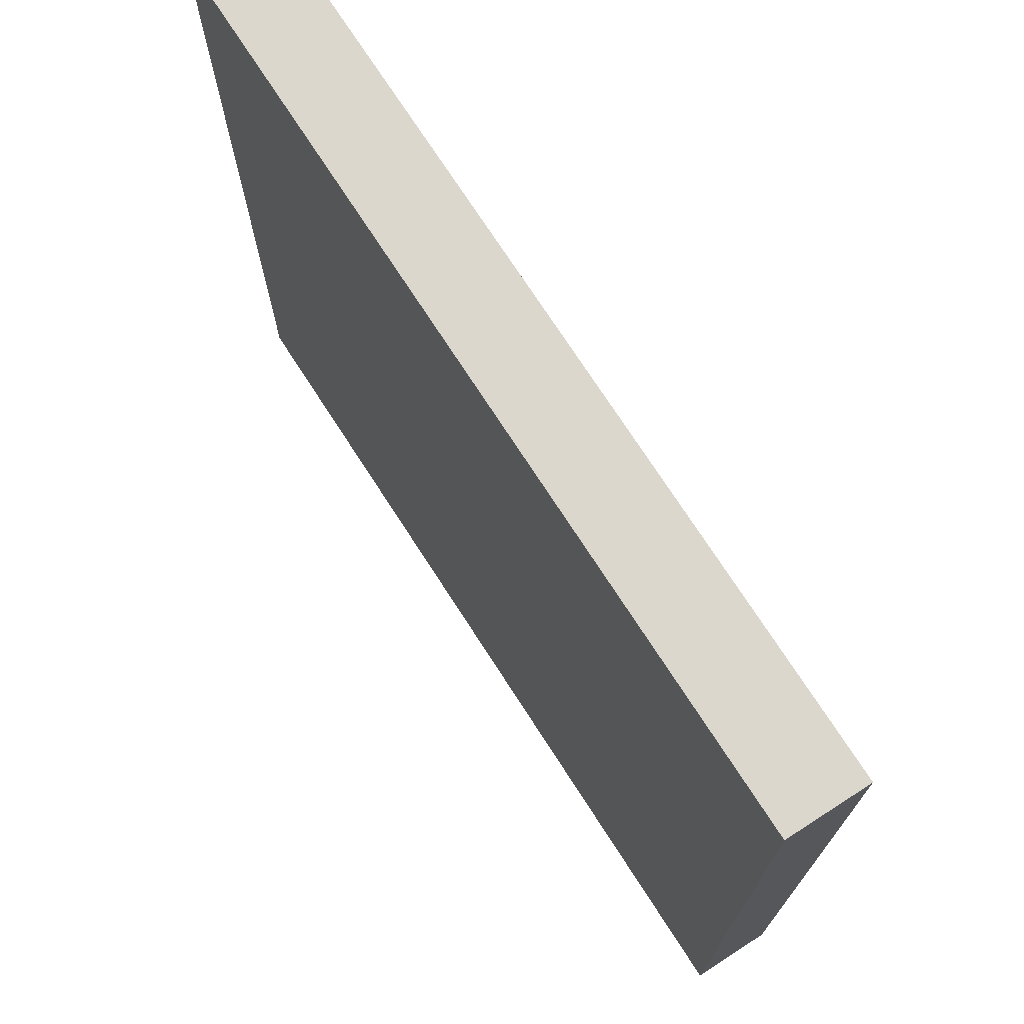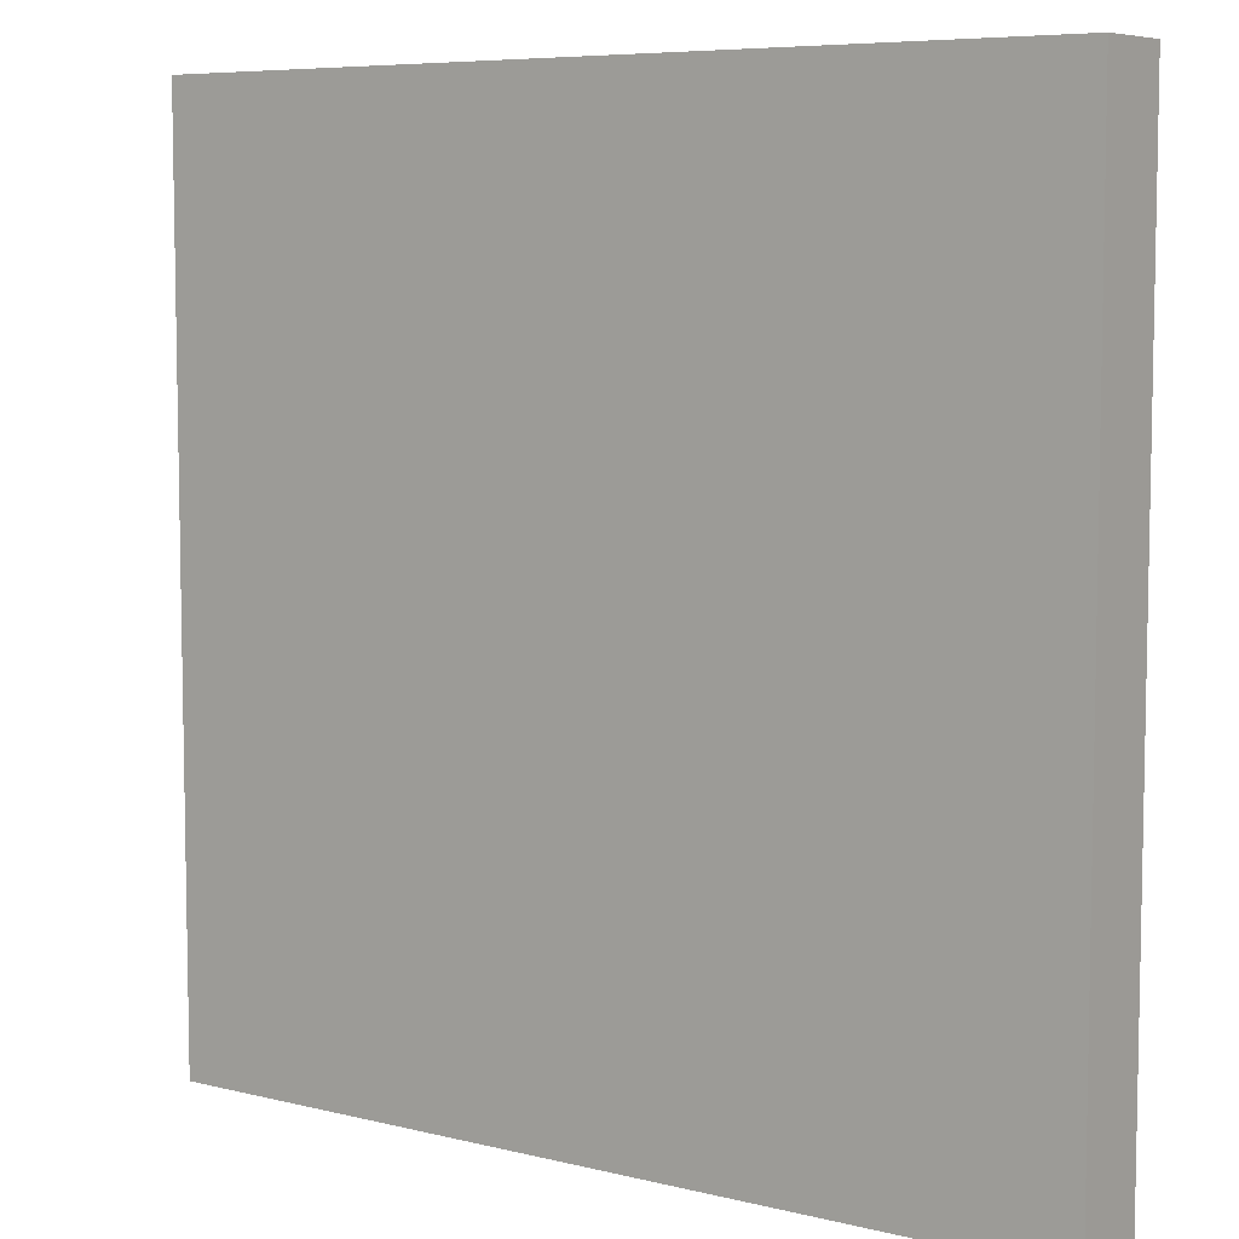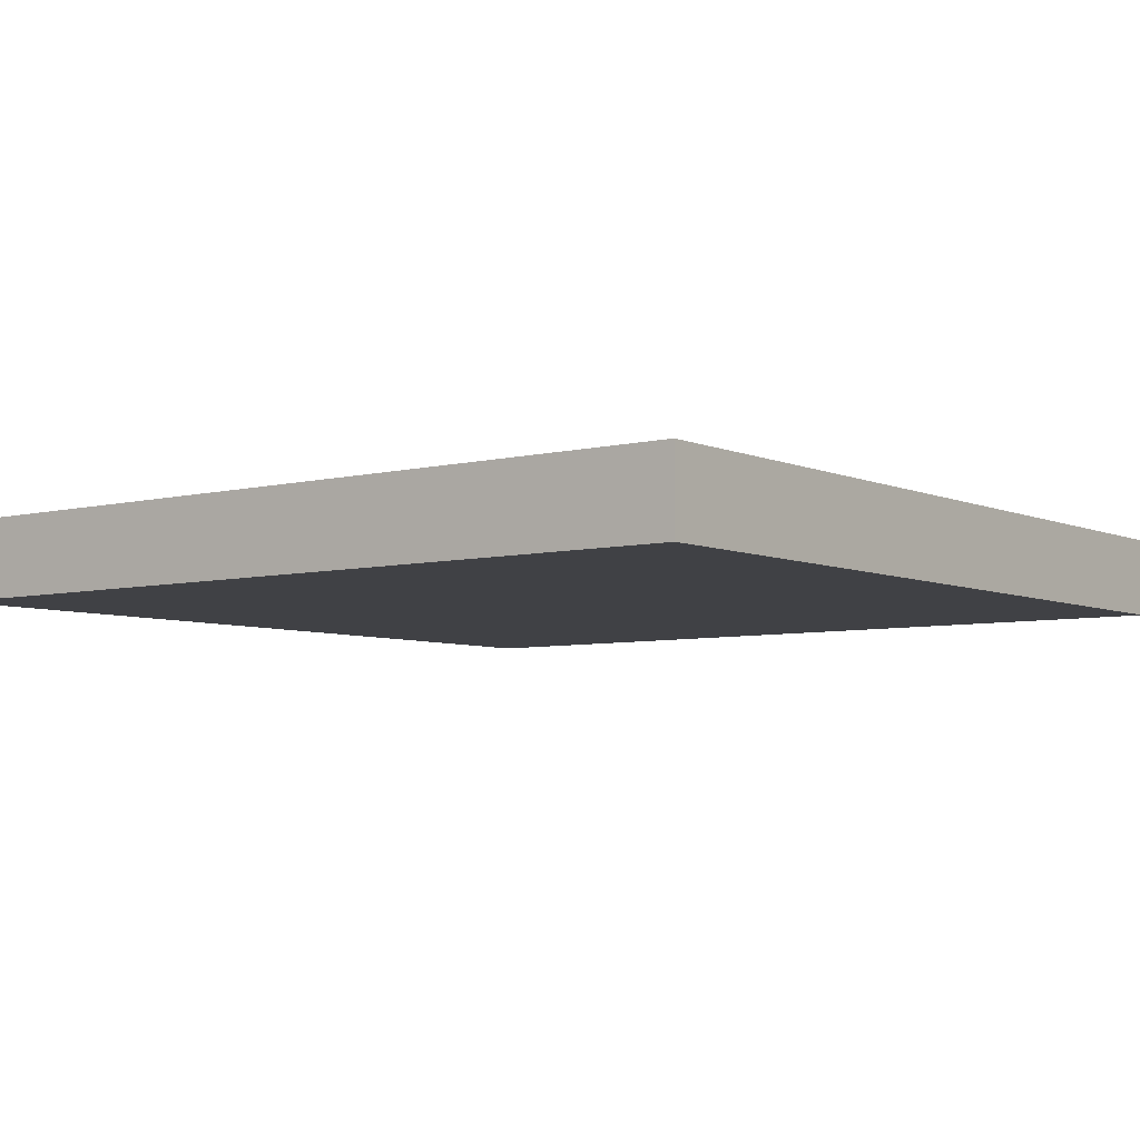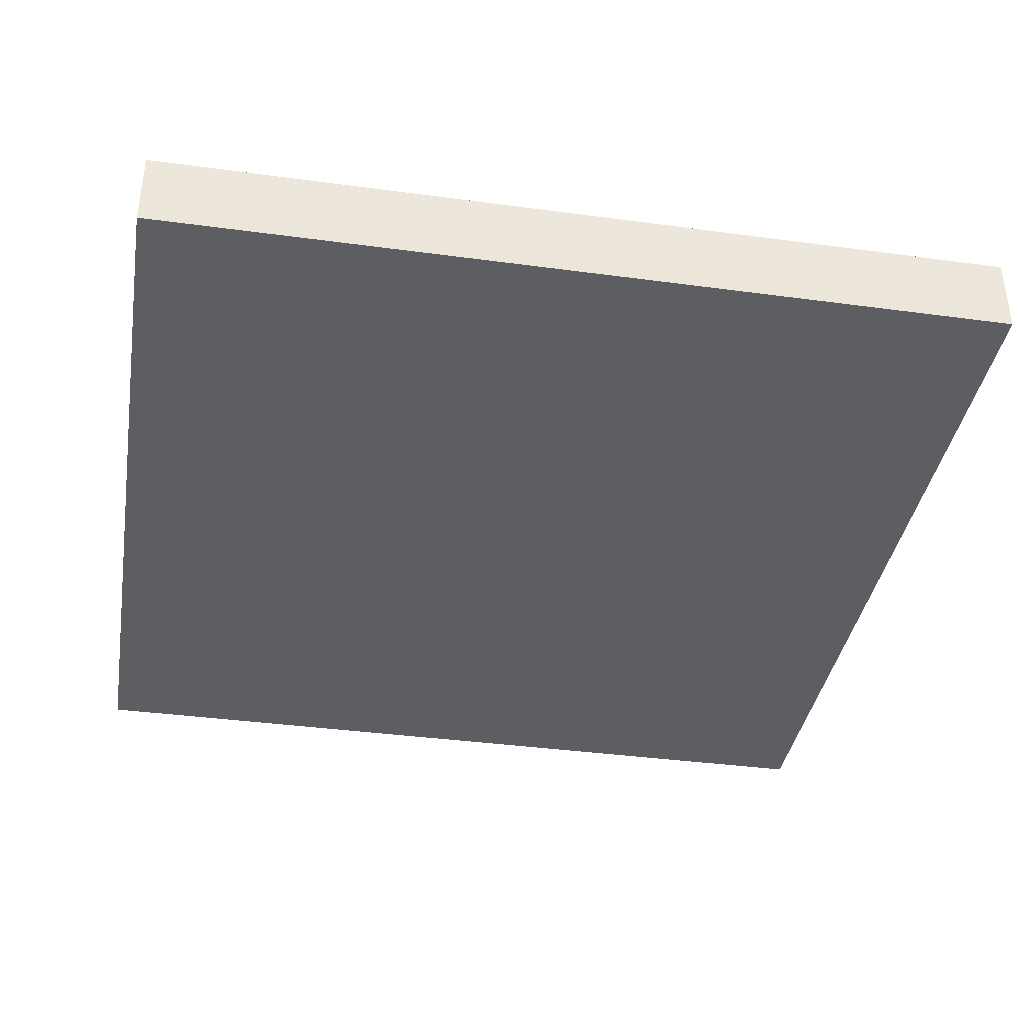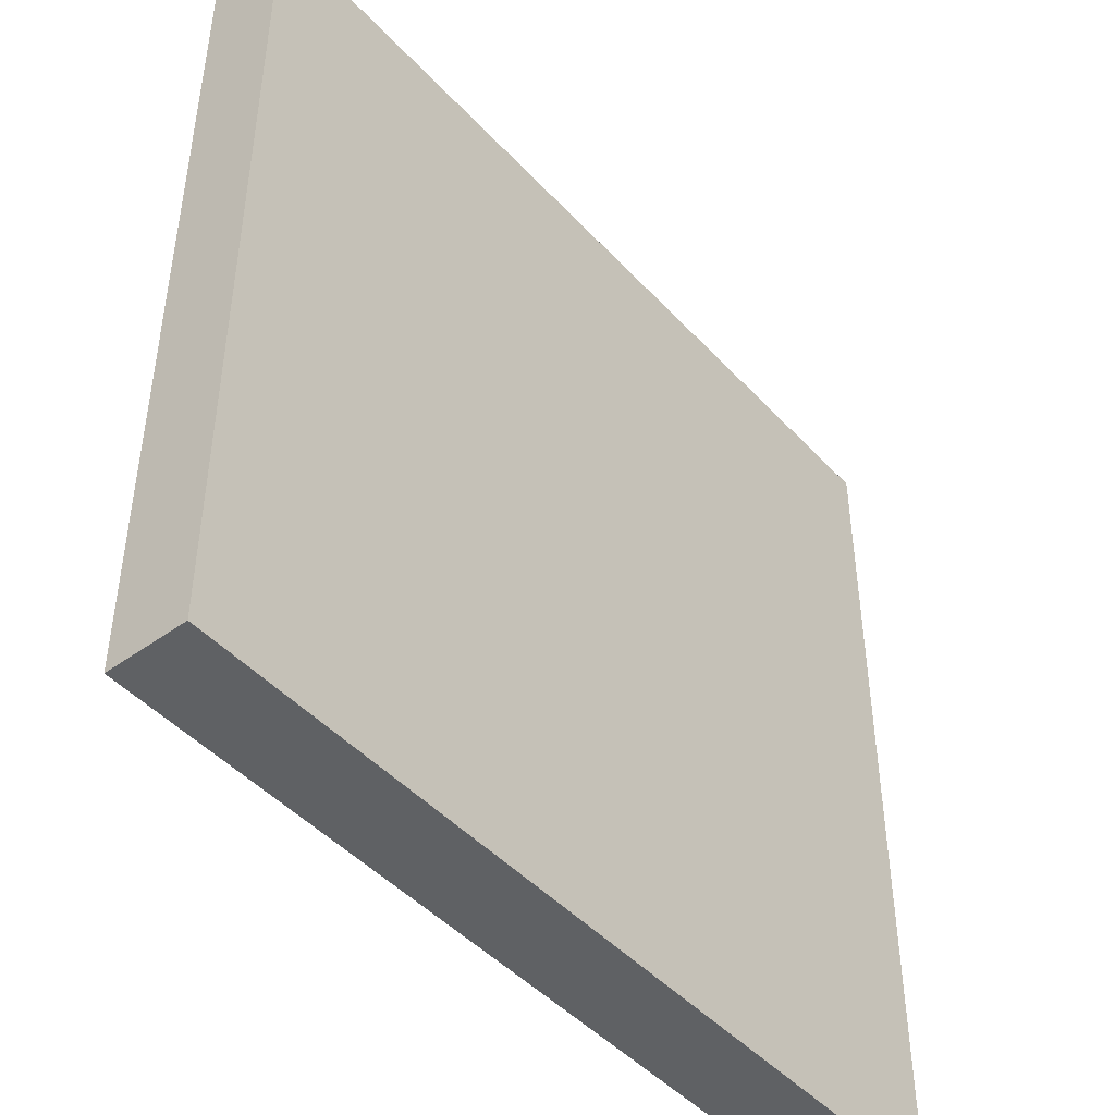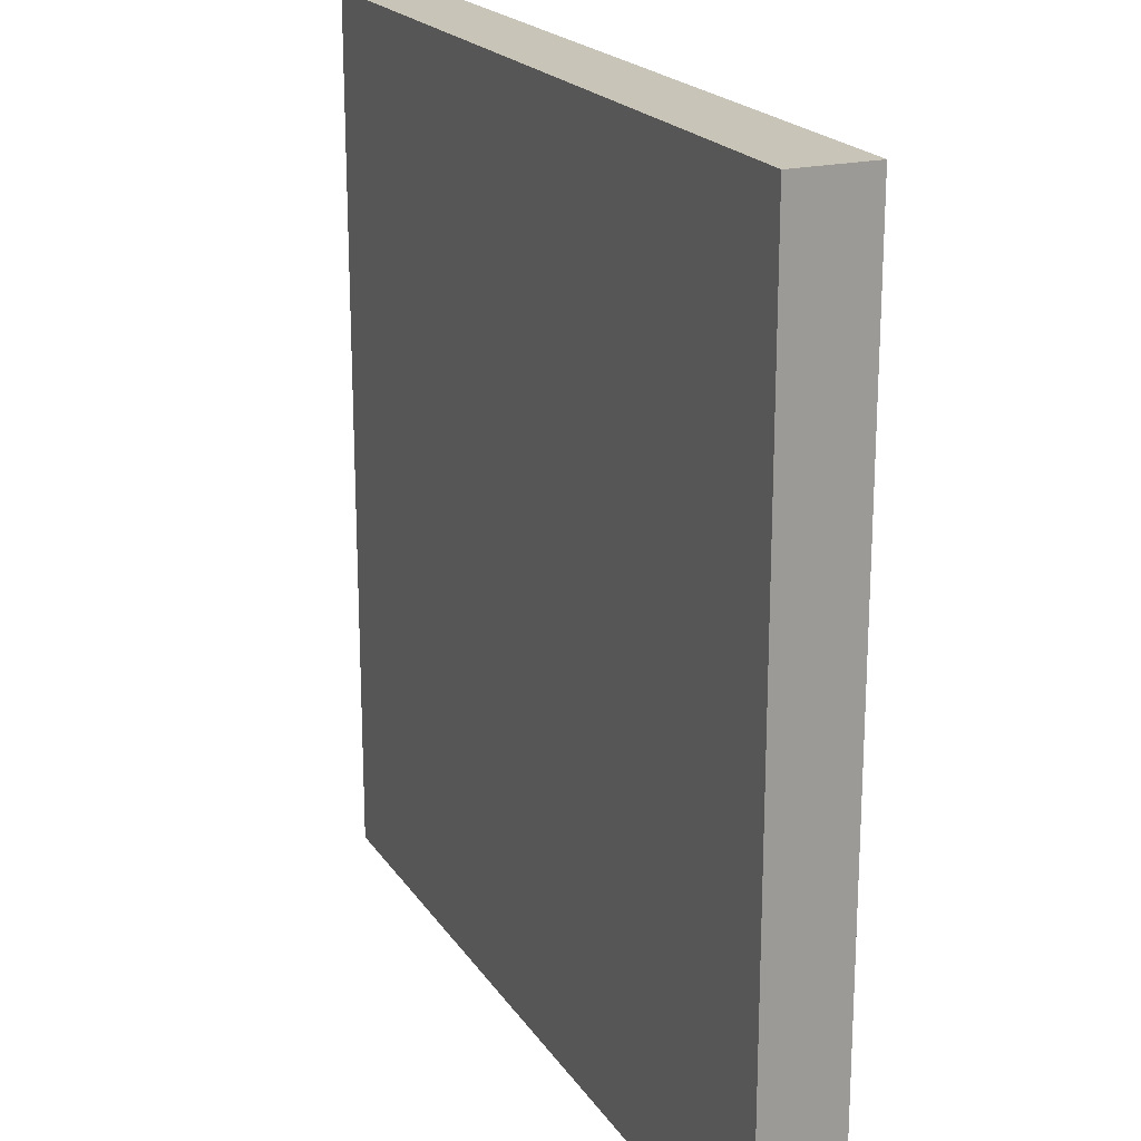
<metadata>
{"format":"obj","ext":"obj","renderer":"f3d","projection":"perspective","resolution":1024,"background":"white","views":[{"elev":73.0,"azim":-122.8,"up":"+Z"},{"elev":7.0,"azim":-144.4,"up":"+Z"},{"elev":-5.8,"azim":-142.5,"up":"+Y"},{"elev":-38.2,"azim":-9.7,"up":"+Y"},{"elev":-46.1,"azim":129.7,"up":"+Z"},{"elev":20.2,"azim":-113.9,"up":"+Z"}]}
</metadata>
<code>
o
v -3.2 0 3.2
v -3.2 0 -3.3
v -3.2 0.4 3.2
v -3.2 0.4 -3.3
v -3.2 0.6 3.2
v -3.2 0.6 -3.3
v 3.3 0 3.2
v 3.3 0 -3.3
v 3.3 0.4 3.2
v 3.3 0.4 -3.3
v 3.3 0.6 3.2
v 3.3 0.6 -3.3
v -3.2 0 3.2
v -3.2 0.4 3.2
v -3.2 0.6 3.2
v 3.3 0 3.2
v 3.3 0.4 3.2
v 3.3 0.6 3.2
v -3.2 0 -3.3
v -3.2 0.4 -3.3
v -3.2 0.6 -3.3
v -0.4 0.5 -3.3
v -0.4 0.6 -3.3
v -0.3 0.5 -3.3
v -0.3 0.6 -3.3
v 0.4 0.5 -3.3
v 0.4 0.6 -3.3
v 0.5 0.5 -3.3
v 0.5 0.6 -3.3
v 3.3 0 -3.3
v 3.3 0.4 -3.3
v 3.3 0.6 -3.3
v -3.2 0 3.2
v 3.3 0 3.2
v -3.2 0 -3.3
v 3.3 0 -3.3
v -3.2 0.6 3.2
v 3.3 0.6 3.2
v -0.1 0.6 -0.6
v 0 0.6 -0.6
v -0.2 0.6 -0.7
v -0.1 0.6 -0.7
v 0 0.6 -0.7
v 0.2 0.6 -0.7
v 0.1 0.6 -0.8
v 0.2 0.6 -0.8
v 0.3 0.6 -0.8
v -0.3 0.6 -1
v -0.2 0.6 -1
v -0.1 0.6 -1
v 0 0.6 -1
v 0.1 0.6 -1
v 0.2 0.6 -1.1
v 0.3 0.6 -1.1
v 0.4 0.6 -1.1
v -0.3 0.6 -1.2
v -0.2 0.6 -1.2
v -0.1 0.6 -1.2
v -0.3 0.6 -1.3
v -0.2 0.6 -1.3
v -0.1 0.6 -1.3
v 0.3 0.6 -1.3
v 0.4 0.6 -1.3
v 0.5 0.6 -1.3
v -0.4 0.6 -1.4
v -0.3 0.6 -1.4
v -0.2 0.6 -1.4
v 0.1 0.6 -1.4
v 0.2 0.6 -1.4
v 0.1 0.6 -1.5
v 0.2 0.6 -1.5
v -0.4 0.6 -1.6
v -0.3 0.6 -1.6
v -0.2 0.6 -1.6
v -0.4 0.6 -1.7
v -0.3 0.6 -1.7
v -0.2 0.6 -1.7
v 0.3 0.6 -1.7
v 0.4 0.6 -1.7
v 0.5 0.6 -1.7
v -0.4 0.6 -1.8
v -0.3 0.6 -1.8
v -0.2 0.6 -1.8
v -0.4 0.6 -1.9
v -0.3 0.6 -1.9
v -0.2 0.6 -1.9
v -0.4 0.6 -2
v -0.3 0.6 -2
v -0.2 0.6 -2
v -0.4 0.6 -2.1
v -0.3 0.6 -2.1
v -0.2 0.6 -2.1
v 0.3 0.6 -2.1
v 0.4 0.6 -2.1
v 0.5 0.6 -2.1
v 0.3 0.6 -2.2
v 0.4 0.6 -2.2
v 0.5 0.6 -2.2
v 0.3 0.6 -2.3
v 0.4 0.6 -2.3
v 0.5 0.6 -2.3
v -0.4 0.6 -2.4
v -0.3 0.6 -2.4
v -0.2 0.6 -2.4
v 0.3 0.6 -2.5
v 0.4 0.6 -2.5
v 0.5 0.6 -2.5
v -0.4 0.6 -2.6
v -0.3 0.6 -2.6
v -0.2 0.6 -2.6
v -0.4 0.6 -2.7
v -0.3 0.6 -2.7
v -0.2 0.6 -2.7
v 0.3 0.6 -2.7
v 0.4 0.6 -2.7
v 0.5 0.6 -2.7
v -0.4 0.6 -3
v -0.3 0.6 -3
v -0.2 0.6 -3
v 0.3 0.6 -3.1
v 0.4 0.6 -3.1
v 0.5 0.6 -3.1
v 0.3 0.6 -3.2
v 0.4 0.6 -3.2
v 0.5 0.6 -3.2
v -3.2 0.6 -3.3
v -0.4 0.6 -3.3
v -0.3 0.6 -3.3
v 0.4 0.6 -3.3
v 0.5 0.6 -3.3
v 3.3 0.6 -3.3
f 3 2 1
f 4 2 3
f 5 4 3
f 6 4 5
f 7 8 9
f 9 8 10
f 9 10 11
f 11 10 12
f 16 14 13
f 17 15 14
f 17 14 16
f 18 15 17
f 20 21 22
f 22 21 23
f 20 22 24
f 22 23 24
f 24 23 25
f 20 24 26
f 24 25 26
f 26 25 27
f 20 26 28
f 26 27 28
f 28 27 29
f 19 20 30
f 20 28 31
f 30 20 31
f 28 29 31
f 31 29 32
f 35 34 33
f 36 34 35
f 37 38 39
f 39 38 40
f 37 39 41
f 39 40 42
f 41 39 42
f 40 38 43
f 42 40 43
f 43 38 44
f 43 44 45
f 44 38 46
f 45 44 46
f 46 38 47
f 37 41 48
f 41 42 49
f 48 41 49
f 42 43 50
f 49 42 50
f 43 45 51
f 50 43 51
f 45 46 52
f 51 45 52
f 49 50 53
f 52 46 53
f 51 52 53
f 46 47 53
f 50 51 53
f 47 38 54
f 53 47 54
f 54 38 55
f 37 48 56
f 48 49 56
f 49 53 57
f 56 49 57
f 53 54 57
f 57 54 58
f 37 56 59
f 56 57 59
f 57 58 60
f 59 57 60
f 58 54 61
f 60 58 61
f 54 55 62
f 61 54 62
f 55 38 63
f 62 55 63
f 63 38 64
f 37 59 65
f 59 60 66
f 65 59 66
f 61 62 67
f 66 60 67
f 60 61 67
f 62 63 67
f 67 63 68
f 68 63 69
f 66 67 70
f 67 68 70
f 68 69 70
f 69 63 71
f 70 69 71
f 65 66 72
f 37 65 72
f 70 71 73
f 72 66 73
f 66 70 73
f 73 71 74
f 37 72 75
f 72 73 75
f 73 74 76
f 75 73 76
f 74 71 77
f 76 74 77
f 71 63 78
f 77 71 78
f 63 64 79
f 78 63 79
f 64 38 80
f 79 64 80
f 75 76 81
f 37 75 81
f 76 77 82
f 81 76 82
f 77 78 82
f 82 78 83
f 37 81 84
f 81 82 84
f 82 83 85
f 84 82 85
f 83 78 86
f 85 83 86
f 84 85 87
f 37 84 87
f 85 86 88
f 87 85 88
f 86 78 89
f 88 86 89
f 87 88 90
f 37 87 90
f 88 89 91
f 90 88 91
f 89 78 92
f 91 89 92
f 78 79 93
f 92 78 93
f 79 80 94
f 93 79 94
f 80 38 95
f 94 80 95
f 93 94 96
f 92 93 96
f 91 92 96
f 94 95 97
f 96 94 97
f 95 38 98
f 97 95 98
f 96 97 99
f 91 96 99
f 97 98 100
f 99 97 100
f 98 38 101
f 100 98 101
f 90 91 102
f 37 90 102
f 99 100 103
f 102 91 103
f 91 99 103
f 103 100 104
f 104 100 105
f 100 101 106
f 105 100 106
f 101 38 107
f 106 101 107
f 37 102 108
f 102 103 108
f 103 104 109
f 108 103 109
f 104 105 110
f 109 104 110
f 108 109 111
f 37 108 111
f 109 110 112
f 111 109 112
f 110 105 113
f 112 110 113
f 105 106 114
f 113 105 114
f 106 107 115
f 114 106 115
f 107 38 116
f 115 107 116
f 111 112 117
f 37 111 117
f 112 113 118
f 117 112 118
f 114 115 119
f 118 113 119
f 113 114 119
f 118 119 120
f 119 115 120
f 115 116 121
f 120 115 121
f 116 38 122
f 121 116 122
f 120 121 123
f 118 120 123
f 121 122 124
f 123 121 124
f 122 38 125
f 124 122 125
f 37 117 126
f 117 118 127
f 126 117 127
f 123 124 128
f 127 118 128
f 118 123 128
f 124 125 129
f 128 124 129
f 125 38 130
f 129 125 130
f 130 38 131

</code>
